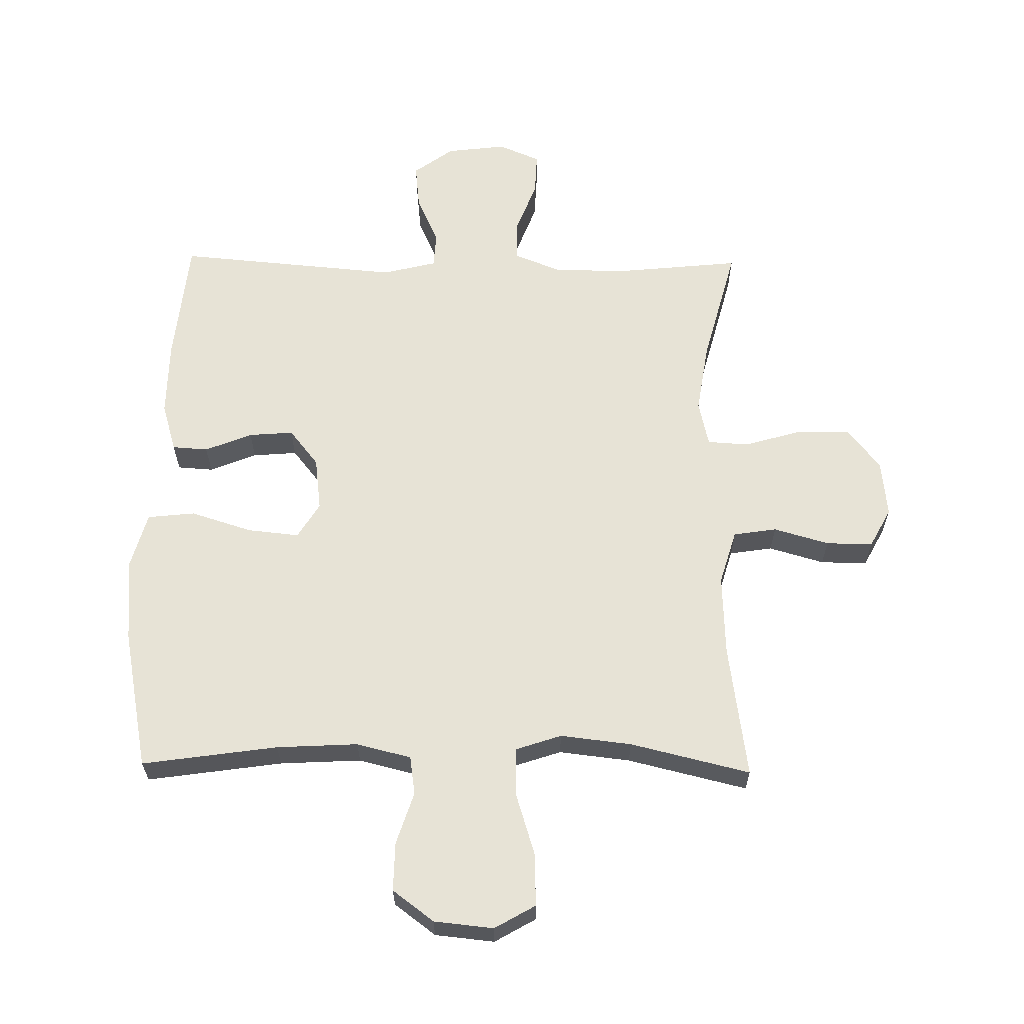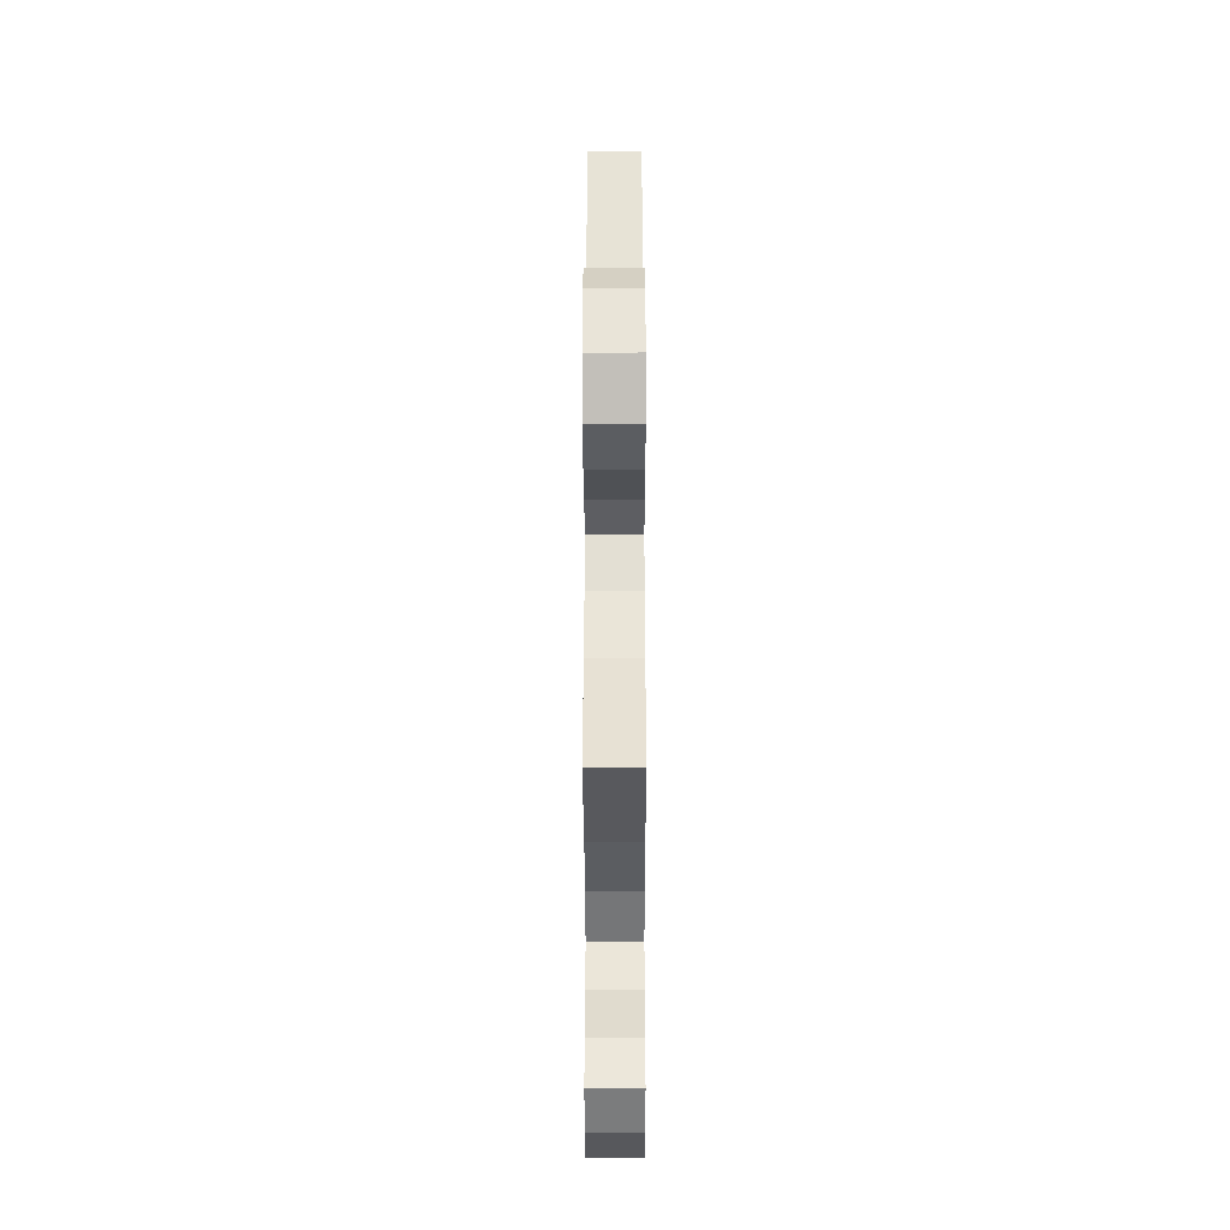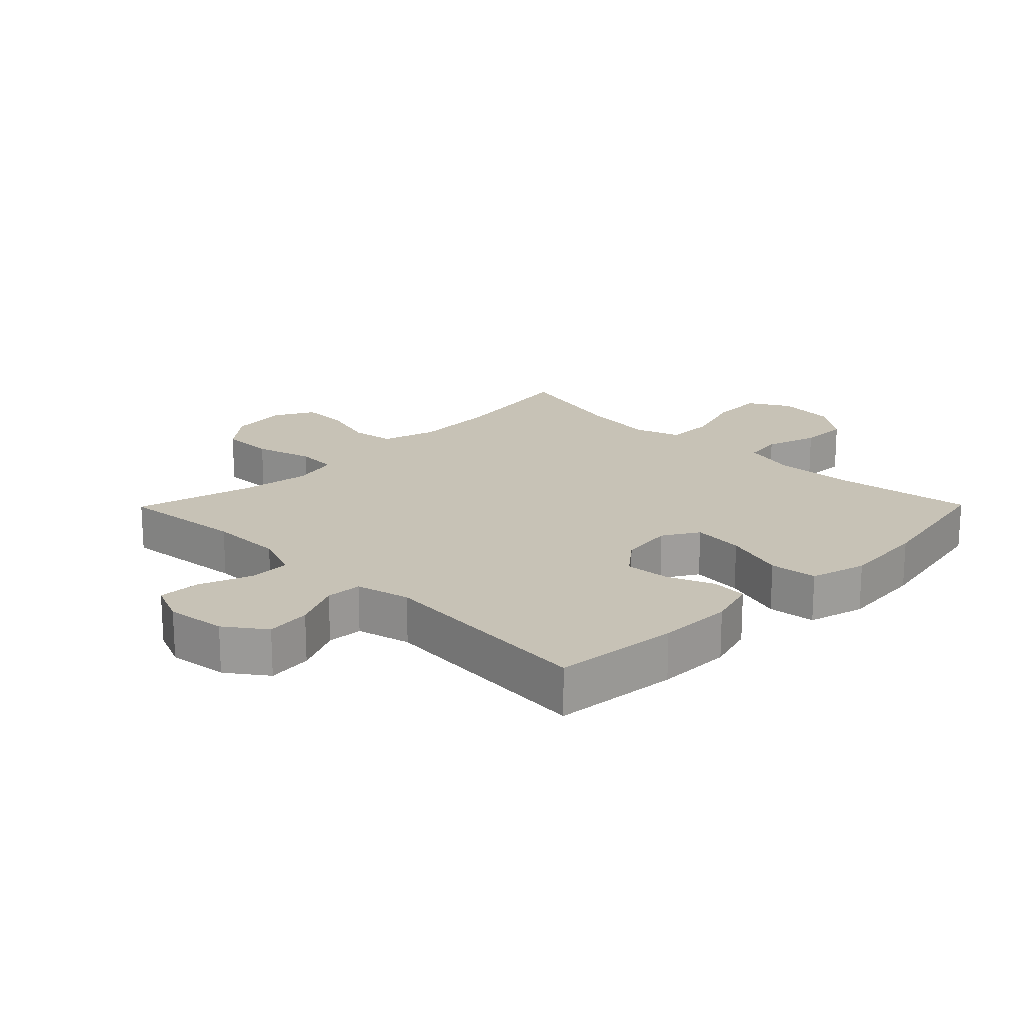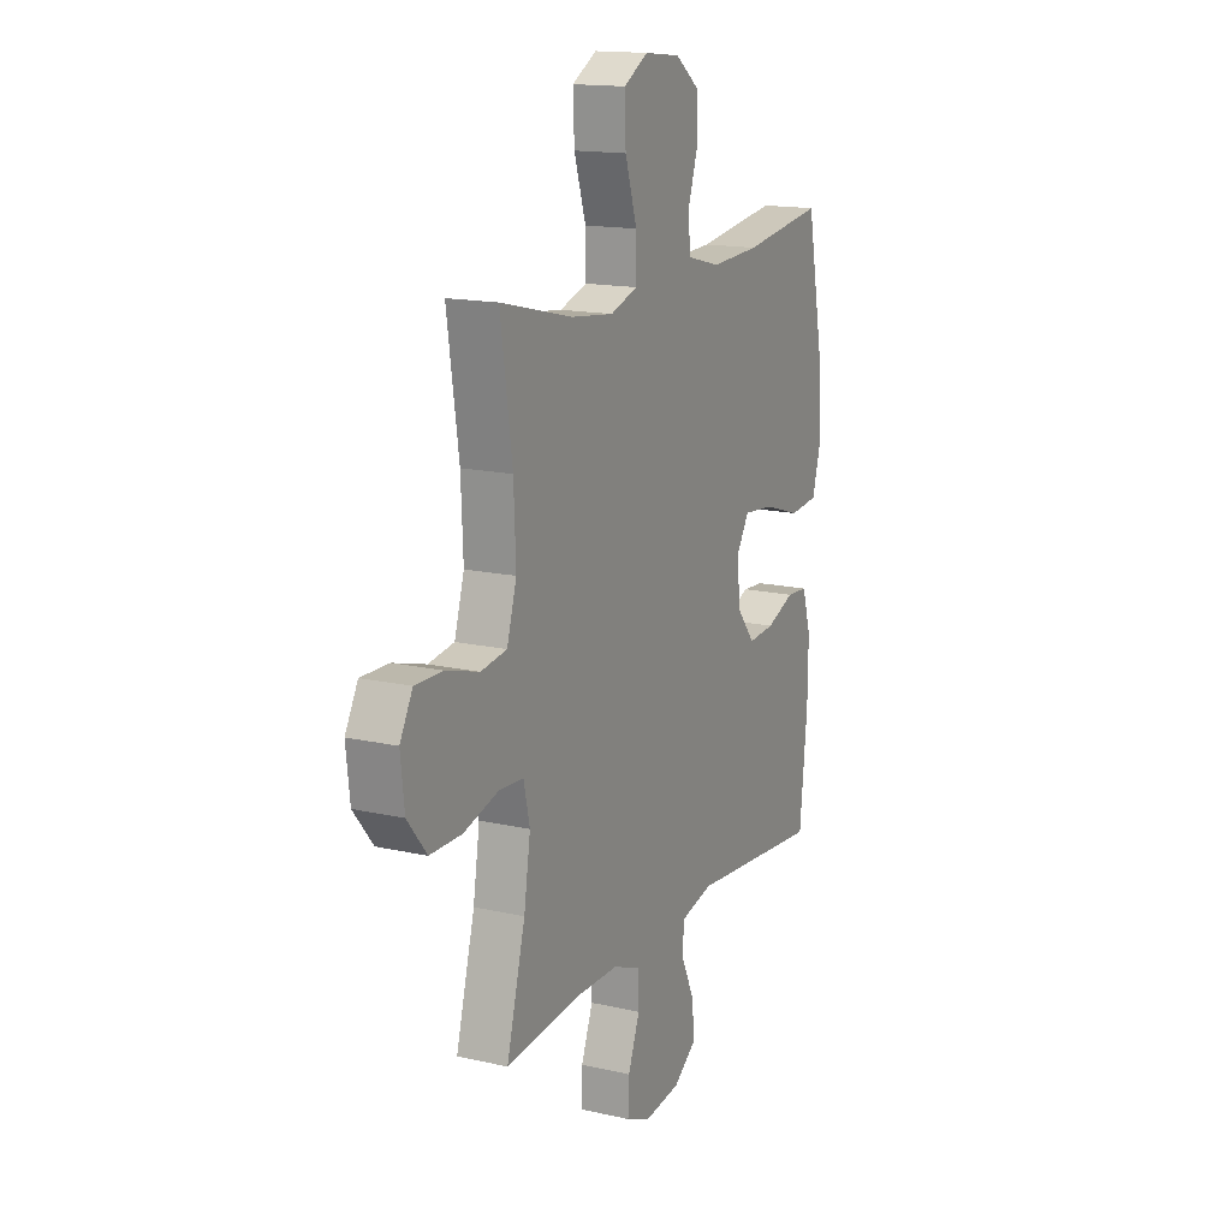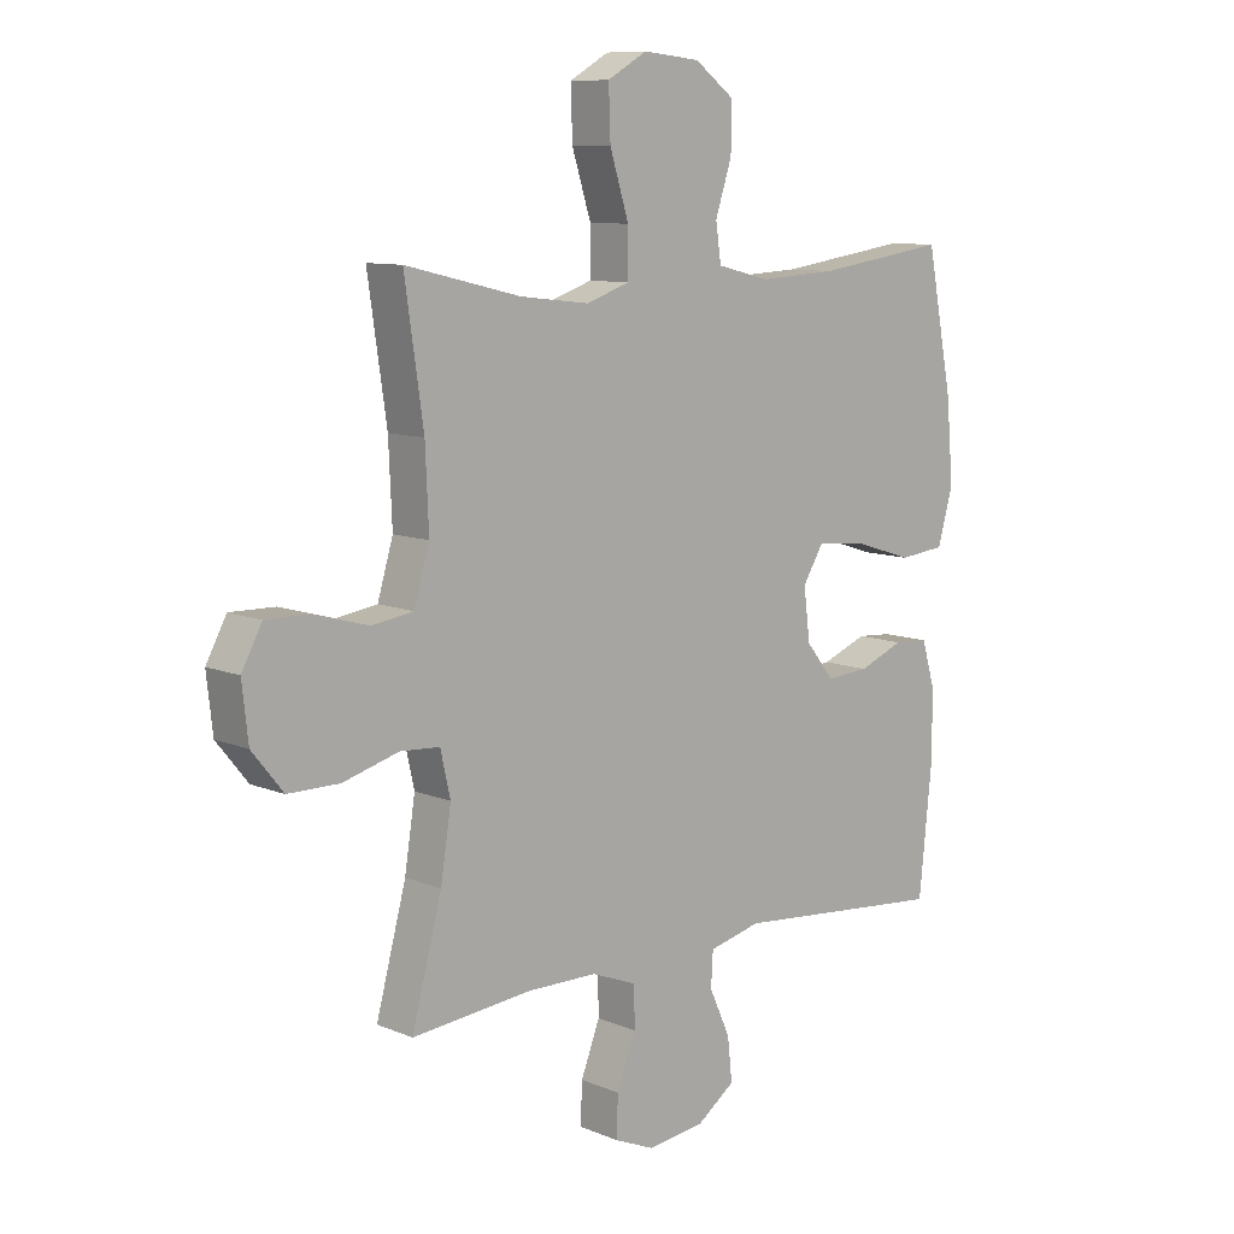
<metadata>
{"format":"obj","ext":"obj","renderer":"f3d","projection":"perspective","resolution":1024,"background":"white","views":[{"elev":62.7,"azim":0.9,"up":"+Y"},{"elev":-35.7,"azim":90.1,"up":"+Z"},{"elev":19.2,"azim":-135.4,"up":"+Y"},{"elev":15.4,"azim":115.9,"up":"+Z"},{"elev":9.6,"azim":137.1,"up":"+Z"}]}
</metadata>
<code>
o path7386
v -0.1639 0.0375 -0.47
v -0.07616 0.0375 -0.4917
v -0.07283 0.0375 -0.5501
v -0.1082 0.0375 -0.6279
v -0.1161 0.0375 -0.7009
v -0.05146 0.0375 -0.7478
v 0.04539 0.0375 -0.7599
v 0.1129 0.0375 -0.7314
v 0.1101 0.0375 -0.6626
v 0.07817 0.0375 -0.5786
v 0.07902 0.0375 -0.5103
v 0.1556 0.0375 -0.4807
v 0.2752 0.0375 -0.4802
v 0.4763 0.0375 -0.5008
v 0.4255 0.0375 -0.3095
v 0.4078 0.0375 -0.1951
v 0.4248 0.0375 -0.1206
v 0.4917 0.0375 -0.1167
v 0.5854 0.0375 -0.1437
v 0.6725 0.0375 -0.1439
v 0.7251 0.0375 -0.07886
v 0.7354 0.0375 0.01399
v 0.701 0.0375 0.07825
v 0.6251 0.0375 0.07702
v 0.5353 0.0375 0.05147
v 0.465 0.0375 0.06228
v 0.4387 0.0375 0.151
v 0.4445 0.0375 0.2828
v 0.4763 0.0375 0.5011
v 0.2811 0.0375 0.4544
v 0.1652 0.0375 0.4413
v 0.0915 0.0375 0.4661
v 0.09173 0.0375 0.544
v 0.1237 0.0375 0.6461
v 0.1268 0.0375 0.7323
v 0.06043 0.0375 0.7706
v -0.03604 0.0375 0.7609
v -0.1031 0.0375 0.7108
v -0.1018 0.0375 0.6313
v -0.07427 0.0375 0.5465
v -0.0833 0.0375 0.4834
v -0.1719 0.0375 0.4615
v -0.3048 0.0375 0.4689
v -0.5254 0.0375 0.5011
v -0.5695 0.0375 0.2732
v -0.5812 0.0375 0.136
v -0.5558 0.0375 0.04473
v -0.4785 0.0375 0.03624
v -0.3783 0.0375 0.0676
v -0.2947 0.0375 0.07591
v -0.2592 0.0375 0.01818
v -0.2701 0.0375 -0.06871
v -0.3177 0.0375 -0.1279
v -0.3899 0.0375 -0.1221
v -0.4663 0.0375 -0.09129
v -0.5243 0.0375 -0.09514
v -0.5478 0.0375 -0.1747
v -0.5462 0.0375 -0.2967
v -0.5254 0.0375 -0.5008
v -0.1639 -0.0375 -0.47
v -0.07616 -0.0375 -0.4917
v -0.07283 -0.0375 -0.5501
v -0.1082 -0.0375 -0.6279
v -0.1161 -0.0375 -0.7009
v -0.05146 -0.0375 -0.7478
v 0.04539 -0.0375 -0.7599
v 0.1129 -0.0375 -0.7314
v 0.1101 -0.0375 -0.6626
v 0.07817 -0.0375 -0.5786
v 0.07902 -0.0375 -0.5103
v 0.1556 -0.0375 -0.4807
v 0.2752 -0.0375 -0.4802
v 0.4763 -0.0375 -0.5008
v 0.4255 -0.0375 -0.3095
v 0.4078 -0.0375 -0.1951
v 0.4248 -0.0375 -0.1206
v 0.4917 -0.0375 -0.1167
v 0.5854 -0.0375 -0.1437
v 0.6725 -0.0375 -0.1439
v 0.7251 -0.0375 -0.07886
v 0.7354 -0.0375 0.01399
v 0.701 -0.0375 0.07825
v 0.6251 -0.0375 0.07702
v 0.5353 -0.0375 0.05147
v 0.465 -0.0375 0.06228
v 0.4387 -0.0375 0.151
v 0.4445 -0.0375 0.2828
v 0.4763 -0.0375 0.5011
v 0.2811 -0.0375 0.4544
v 0.1652 -0.0375 0.4413
v 0.0915 -0.0375 0.4661
v 0.09173 -0.0375 0.544
v 0.1237 -0.0375 0.6461
v 0.1268 -0.0375 0.7323
v 0.06043 -0.0375 0.7706
v -0.03604 -0.0375 0.7609
v -0.1031 -0.0375 0.7108
v -0.1018 -0.0375 0.6313
v -0.07427 -0.0375 0.5465
v -0.0833 -0.0375 0.4834
v -0.1719 -0.0375 0.4615
v -0.3048 -0.0375 0.4689
v -0.5254 -0.0375 0.5011
v -0.5695 -0.0375 0.2732
v -0.5812 -0.0375 0.136
v -0.5558 -0.0375 0.04473
v -0.4785 -0.0375 0.03624
v -0.3783 -0.0375 0.0676
v -0.2947 -0.0375 0.07591
v -0.2592 -0.0375 0.01818
v -0.2701 -0.0375 -0.06871
v -0.3177 -0.0375 -0.1279
v -0.3899 -0.0375 -0.1221
v -0.4663 -0.0375 -0.09129
v -0.5243 -0.0375 -0.09514
v -0.5478 -0.0375 -0.1747
v -0.5462 -0.0375 -0.2967
v -0.5254 -0.0375 -0.5008
v 0.7251 0.0375 -0.07886
v 0.7354 0.0375 0.01399
v 0.701 0.0375 0.07825
v 0.701 0.0375 0.07825
v 0.6725 0.0375 -0.1439
v 0.6251 0.0375 0.07702
v 0.5854 0.0375 -0.1437
v 0.5353 0.0375 0.05147
v 0.4917 0.0375 -0.1167
v 0.465 0.0375 0.06228
v 0.465 0.0375 0.06228
v 0.4248 0.0375 -0.1206
v 0.4248 0.0375 -0.1206
v 0.4387 0.0375 0.151
v 0.4445 0.0375 0.2828
v 0.4763 0.0375 0.5011
v 0.4763 0.0375 0.5011
v 0.4763 0.0375 -0.5008
v 0.4763 0.0375 -0.5008
v 0.4255 0.0375 -0.3095
v 0.4078 0.0375 -0.1951
v 0.2811 0.0375 0.4544
v 0.2752 0.0375 -0.4802
v 0.1652 0.0375 0.4413
v 0.1556 0.0375 -0.4807
v 0.0915 0.0375 0.4661
v 0.0915 0.0375 0.4661
v 0.07902 0.0375 -0.5103
v 0.07902 0.0375 -0.5103
v 0.1237 0.0375 0.6461
v 0.1268 0.0375 0.7323
v 0.1268 0.0375 0.7323
v 0.06043 0.0375 0.7706
v 0.09173 0.0375 0.544
v 0.04539 0.0375 -0.7599
v 0.1129 0.0375 -0.7314
v 0.1129 0.0375 -0.7314
v 0.1101 0.0375 -0.6626
v 0.07817 0.0375 -0.5786
v -0.03604 0.0375 0.7609
v -0.05146 0.0375 -0.7478
v -0.1031 0.0375 0.7108
v -0.1161 0.0375 -0.7009
v -0.1082 0.0375 -0.6279
v -0.07283 0.0375 -0.5501
v -0.07616 0.0375 -0.4917
v -0.07616 0.0375 -0.4917
v -0.07427 0.0375 0.5465
v -0.0833 0.0375 0.4834
v -0.0833 0.0375 0.4834
v -0.1018 0.0375 0.6313
v -0.1639 0.0375 -0.47
v -0.1719 0.0375 0.4615
v -0.3048 0.0375 0.4689
v -0.2592 0.0375 0.01818
v -0.2701 0.0375 -0.06871
v -0.2947 0.0375 0.07591
v -0.2947 0.0375 0.07591
v -0.3177 0.0375 -0.1279
v -0.3783 0.0375 0.0676
v -0.3899 0.0375 -0.1221
v -0.4785 0.0375 0.03624
v -0.4663 0.0375 -0.09129
v -0.5243 0.0375 -0.09514
v -0.5243 0.0375 -0.09514
v -0.5558 0.0375 0.04473
v -0.5558 0.0375 0.04473
v -0.5254 0.0375 -0.5008
v -0.5254 0.0375 -0.5008
v -0.5254 0.0375 0.5011
v -0.5254 0.0375 0.5011
v -0.5478 0.0375 -0.1747
v -0.5462 0.0375 -0.2967
v -0.5695 0.0375 0.2732
v -0.5812 0.0375 0.136
v 0.7251 -0.0375 -0.07886
v 0.7354 -0.0375 0.01399
v 0.701 -0.0375 0.07825
v 0.701 -0.0375 0.07825
v 0.6725 -0.0375 -0.1439
v 0.6251 -0.0375 0.07702
v 0.5854 -0.0375 -0.1437
v 0.5353 -0.0375 0.05147
v 0.4917 -0.0375 -0.1167
v 0.465 -0.0375 0.06228
v 0.465 -0.0375 0.06228
v 0.4248 -0.0375 -0.1206
v 0.4248 -0.0375 -0.1206
v 0.4387 -0.0375 0.151
v 0.4445 -0.0375 0.2828
v 0.4763 -0.0375 0.5011
v 0.4763 -0.0375 0.5011
v 0.4763 -0.0375 -0.5008
v 0.4763 -0.0375 -0.5008
v 0.4255 -0.0375 -0.3095
v 0.4078 -0.0375 -0.1951
v 0.2811 -0.0375 0.4544
v 0.2752 -0.0375 -0.4802
v 0.1652 -0.0375 0.4413
v 0.1556 -0.0375 -0.4807
v 0.0915 -0.0375 0.4661
v 0.0915 -0.0375 0.4661
v 0.07902 -0.0375 -0.5103
v 0.07902 -0.0375 -0.5103
v 0.1237 -0.0375 0.6461
v 0.1268 -0.0375 0.7323
v 0.1268 -0.0375 0.7323
v 0.06043 -0.0375 0.7706
v 0.09173 -0.0375 0.544
v 0.04539 -0.0375 -0.7599
v 0.1129 -0.0375 -0.7314
v 0.1129 -0.0375 -0.7314
v 0.1101 -0.0375 -0.6626
v 0.07817 -0.0375 -0.5786
v -0.03604 -0.0375 0.7609
v -0.05146 -0.0375 -0.7478
v -0.1031 -0.0375 0.7108
v -0.1161 -0.0375 -0.7009
v -0.1082 -0.0375 -0.6279
v -0.07283 -0.0375 -0.5501
v -0.07616 -0.0375 -0.4917
v -0.07616 -0.0375 -0.4917
v -0.07427 -0.0375 0.5465
v -0.0833 -0.0375 0.4834
v -0.0833 -0.0375 0.4834
v -0.1018 -0.0375 0.6313
v -0.1639 -0.0375 -0.47
v -0.1719 -0.0375 0.4615
v -0.3048 -0.0375 0.4689
v -0.2592 -0.0375 0.01818
v -0.2701 -0.0375 -0.06871
v -0.2947 -0.0375 0.07591
v -0.2947 -0.0375 0.07591
v -0.3177 -0.0375 -0.1279
v -0.3783 -0.0375 0.0676
v -0.3899 -0.0375 -0.1221
v -0.4785 -0.0375 0.03624
v -0.4663 -0.0375 -0.09129
v -0.5243 -0.0375 -0.09514
v -0.5243 -0.0375 -0.09514
v -0.5558 -0.0375 0.04473
v -0.5558 -0.0375 0.04473
v -0.5254 -0.0375 -0.5008
v -0.5254 -0.0375 -0.5008
v -0.5254 -0.0375 0.5011
v -0.5254 -0.0375 0.5011
v -0.5478 -0.0375 -0.1747
v -0.5462 -0.0375 -0.2967
v -0.5695 -0.0375 0.2732
v -0.5812 -0.0375 0.136
f 217 207 208
f 194 200 198
f 239 218 249
f 213 216 211
f 248 205 207
f 238 221 239
f 207 205 203
f 201 200 199
f 252 245 249
f 237 234 232
f 213 214 216
f 267 247 263
f 194 195 199
f 215 208 209
f 216 214 218
f 254 266 252
f 248 207 217
f 249 205 248
f 248 219 242
f 239 249 245
f 244 223 233
f 248 242 250
f 267 253 247
f 246 250 242
f 244 233 235
f 233 223 226
f 241 227 244
f 257 265 256
f 231 228 229
f 237 232 238
f 200 201 202
f 253 268 255
f 239 221 218
f 228 231 234
f 221 238 232
f 249 214 205
f 261 245 266
f 205 202 203
f 194 199 200
f 199 195 196
f 236 234 237
f 248 217 219
f 259 255 268
f 253 250 247
f 226 223 224
f 241 219 227
f 227 223 244
f 245 252 266
f 203 202 201
f 214 249 218
f 242 219 241
f 256 265 254
f 268 253 267
f 232 234 231
f 247 250 246
f 265 266 254
f 217 208 215
f 21 22 81 80
f 22 122 197 81
f 20 21 80 79
f 23 24 83 82
f 19 20 79 78
f 24 25 84 83
f 18 19 78 77
f 25 129 204 84
f 131 18 77 206
f 26 27 86 85
f 28 135 210 87
f 137 15 74 212
f 27 28 87 86
f 15 16 75 74
f 16 17 76 75
f 29 30 89 88
f 13 14 73 72
f 30 31 90 89
f 12 13 72 71
f 31 145 220 90
f 147 12 71 222
f 34 150 225 93
f 35 36 95 94
f 33 34 93 92
f 7 155 230 66
f 8 9 68 67
f 9 10 69 68
f 32 33 92 91
f 10 11 70 69
f 36 37 96 95
f 6 7 66 65
f 37 38 97 96
f 5 6 65 64
f 4 5 64 63
f 3 4 63 62
f 165 3 62 240
f 40 168 243 99
f 39 40 99 98
f 38 39 98 97
f 1 2 61 60
f 41 42 101 100
f 42 43 102 101
f 51 52 111 110
f 176 51 110 251
f 52 53 112 111
f 49 50 109 108
f 53 54 113 112
f 48 49 108 107
f 54 55 114 113
f 55 183 258 114
f 185 48 107 260
f 187 1 60 262
f 43 189 264 102
f 56 57 116 115
f 58 59 118 117
f 57 58 117 116
f 44 45 104 103
f 46 47 106 105
f 45 46 105 104
f 142 133 132
f 119 123 125
f 164 174 143
f 138 136 141
f 173 132 130
f 163 164 146
f 132 128 130
f 126 124 125
f 177 174 170
f 162 157 159
f 138 141 139
f 192 188 172
f 119 124 120
f 140 134 133
f 141 143 139
f 179 177 191
f 173 142 132
f 174 173 130
f 173 167 144
f 164 170 174
f 169 158 148
f 173 175 167
f 192 172 178
f 171 167 175
f 169 160 158
f 158 151 148
f 166 169 152
f 182 181 190
f 156 154 153
f 162 163 157
f 125 127 126
f 178 180 193
f 164 143 146
f 153 159 156
f 146 157 163
f 174 130 139
f 186 191 170
f 130 128 127
f 119 125 124
f 124 121 120
f 161 162 159
f 173 144 142
f 184 193 180
f 178 172 175
f 151 149 148
f 166 152 144
f 152 169 148
f 170 191 177
f 128 126 127
f 139 143 174
f 167 166 144
f 181 179 190
f 193 192 178
f 157 156 159
f 172 171 175
f 190 179 191
f 142 140 133

</code>
